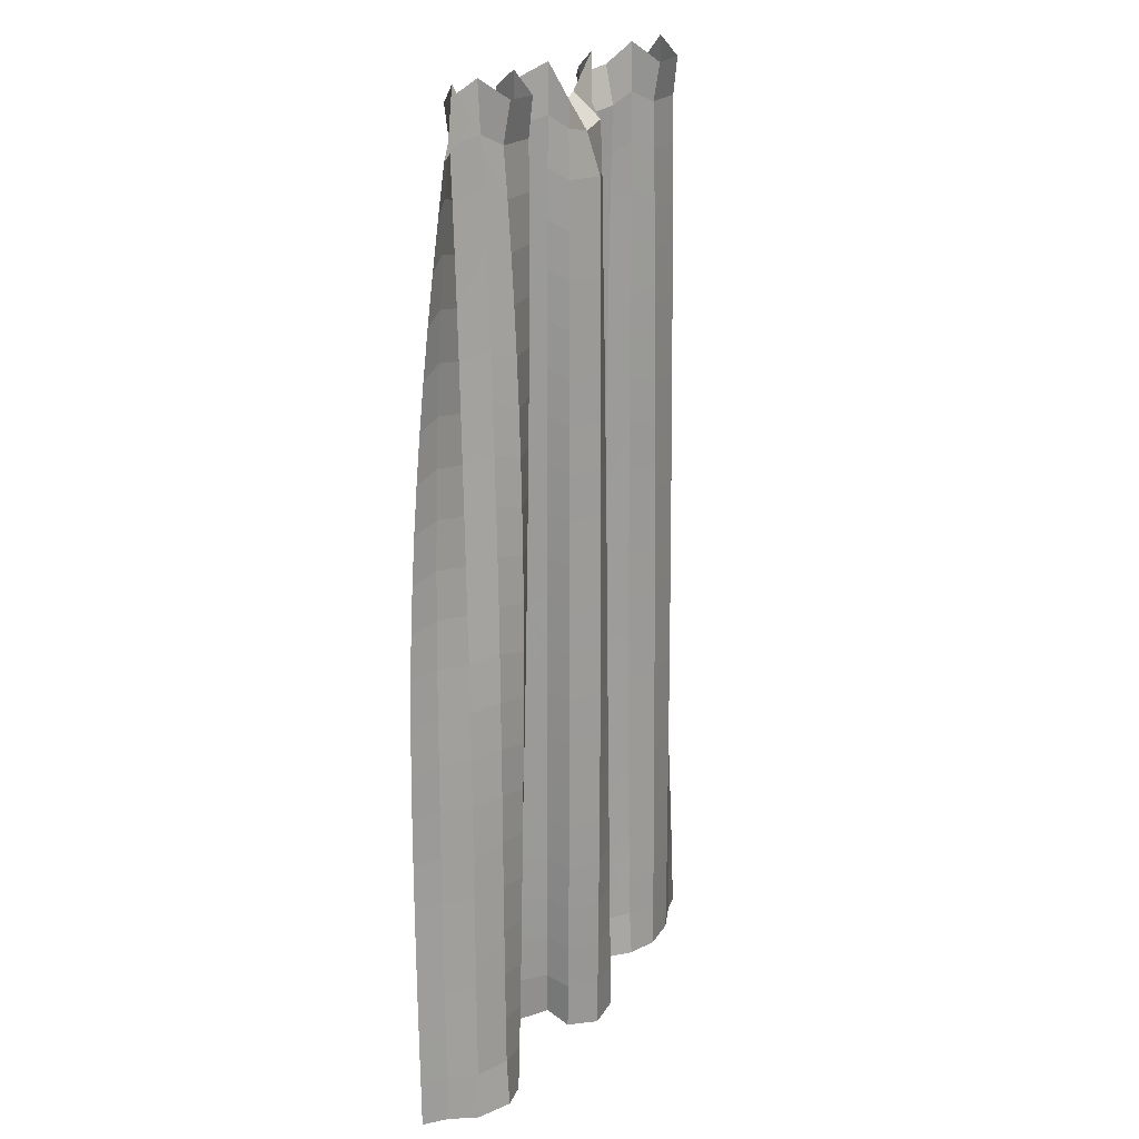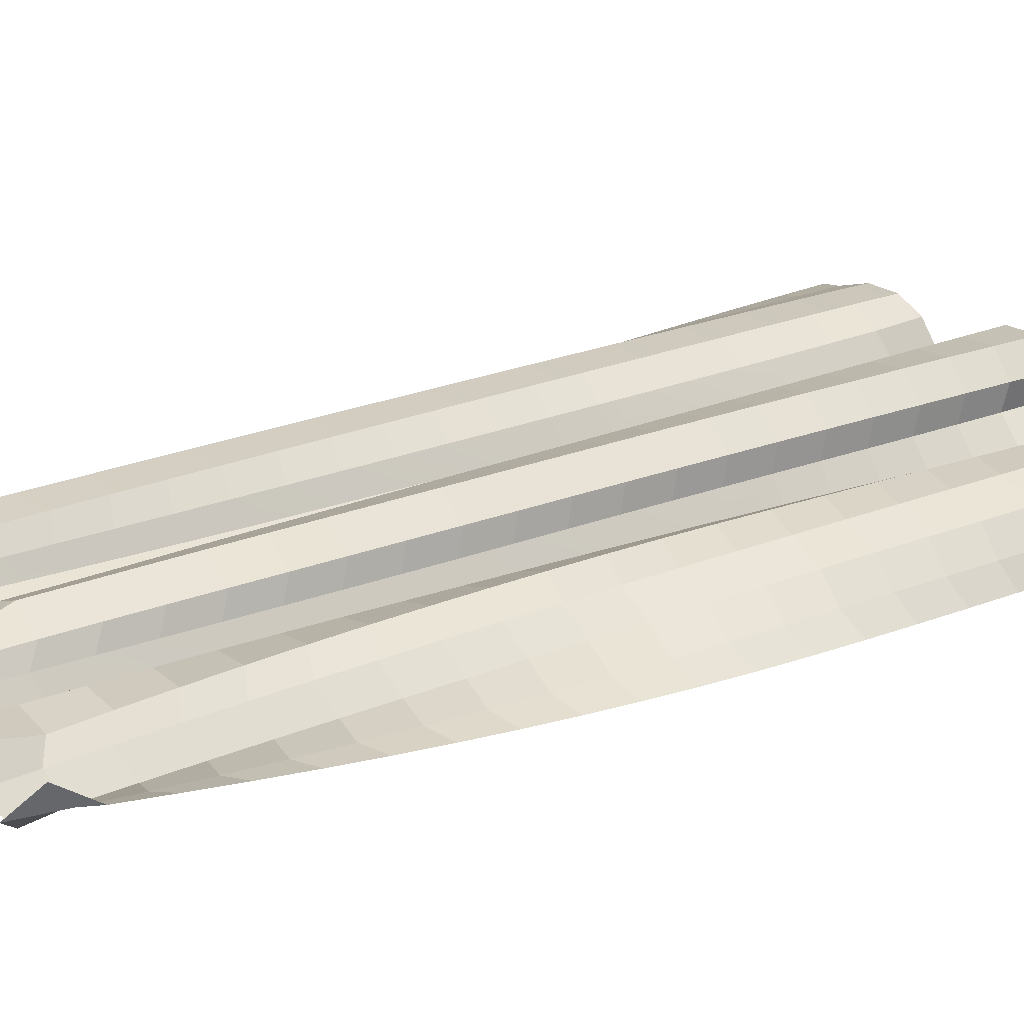
<metadata>
{"format":"obj","ext":"obj","renderer":"f3d","projection":"perspective","resolution":1024,"background":"white","views":[{"elev":20.1,"azim":-62.3,"up":"+Y"},{"elev":24.7,"azim":-122.5,"up":"+Z"}]}
</metadata>
<code>
o Plane.001_Plane.002
v 1.017 2.239 -0.9923
v 0.9808 2.205 -0.981
v 1.016 2.278 -0.9378
v 1.028 2.35 -0.9882
v 2.011 2.206 -1.018
v 1.987 2.238 -0.9878
v 1.979 2.35 -0.9882
v 1.994 2.284 -1.041
v 1.953 2.218 -0.9412
v 1.95 2.307 -0.93
v 1.861 2.214 -0.9477
v 1.857 2.303 -0.9308
v 1.83 2.237 -0.9881
v 1.829 2.35 -0.9882
v 1.804 2.207 -1.023
v 1.815 2.297 -1.046
v 1.731 2.188 -1.062
v 1.74 2.279 -1.083
v 1.658 2.208 -1.023
v 1.671 2.308 -1.043
v 1.63 2.237 -0.9871
v 1.629 2.35 -0.9882
v 1.606 2.207 -0.9535
v 1.568 2.27 -1.001
v 1.516 2.195 -0.9406
v 1.496 2.232 -1.002
v 1.453 2.208 -0.9522
v 1.45 2.266 -0.9476
v 1.428 2.237 -0.9893
v 1.429 2.35 -0.9882
v 1.398 2.218 -1.034
v 1.399 2.314 -1.048
v 1.305 2.217 -1.034
v 1.306 2.309 -1.047
v 1.279 2.237 -0.9909
v 1.279 2.35 -0.9882
v 1.258 2.215 -0.9427
v 1.252 2.304 -0.9299
v 1.166 2.213 -0.951
v 1.16 2.307 -0.9307
v 1.129 2.238 -0.9825
v 1.128 2.35 -0.9882
v 1.078 2.219 -1.026
v 1.078 2.304 -1.037
v 2.157 0.001636 -0.9988
v 2.09 0.01538 -0.9797
v 2.082 0.1256 -0.9779
v 2.152 0.112 -1.001
v 2.079 0.2361 -0.9782
v 2.147 0.2224 -1.003
v 2.075 0.3467 -0.9789
v 2.142 0.3327 -1.005
v 2.072 0.4574 -0.9797
v 2.137 0.443 -1.008
v 2.068 0.5681 -0.9805
v 2.13 0.5533 -1.011
v 2.064 0.6789 -0.9812
v 2.124 0.6636 -1.013
v 2.06 0.7897 -0.9819
v 2.117 0.7739 -1.016
v 2.056 0.9006 -0.9826
v 2.11 0.8842 -1.018
v 2.051 1.012 -0.9832
v 2.103 0.9945 -1.02
v 2.047 1.123 -0.9837
v 2.096 1.105 -1.021
v 2.042 1.234 -0.9843
v 2.088 1.215 -1.022
v 2.037 1.345 -0.9848
v 2.08 1.325 -1.023
v 2.032 1.456 -0.9853
v 2.073 1.436 -1.024
v 2.026 1.568 -0.9857
v 2.065 1.546 -1.024
v 2.021 1.679 -0.9861
v 2.057 1.656 -1.024
v 2.015 1.791 -0.9865
v 2.048 1.766 -1.024
v 2.009 1.902 -0.9869
v 2.04 1.877 -1.023
v 2.002 2.014 -0.9872
v 2.031 1.987 -1.022
v 1.995 2.126 -0.9876
v 2.021 2.097 -1.02
v 2.008 0.005606 -0.9503
v 2.006 0.1161 -0.9485
v 2.004 0.2266 -0.9477
v 2.001 0.3372 -0.9468
v 1.999 0.4478 -0.9461
v 1.997 0.5584 -0.9455
v 1.994 0.669 -0.9448
v 1.992 0.7796 -0.9442
v 1.989 0.8903 -0.9436
v 1.987 1.001 -0.9431
v 1.984 1.112 -0.9427
v 1.981 1.222 -0.9423
v 1.978 1.333 -0.9419
v 1.975 1.444 -0.9416
v 1.972 1.554 -0.9413
v 1.969 1.665 -0.941
v 1.966 1.775 -0.9408
v 1.963 1.886 -0.9407
v 1.96 1.997 -0.9407
v 1.956 2.107 -0.9407
v 1.916 0.002909 -0.9444
v 1.914 0.1134 -0.9433
v 1.912 0.2239 -0.943
v 1.909 0.3345 -0.9428
v 1.907 0.445 -0.9427
v 1.905 0.5555 -0.9427
v 1.902 0.6661 -0.9426
v 1.9 0.7766 -0.9425
v 1.897 0.8871 -0.9424
v 1.895 0.9977 -0.9423
v 1.892 1.108 -0.9423
v 1.889 1.219 -0.9423
v 1.886 1.329 -0.9423
v 1.883 1.44 -0.9423
v 1.88 1.55 -0.9424
v 1.877 1.661 -0.9426
v 1.874 1.772 -0.943
v 1.871 1.882 -0.9435
v 1.867 1.993 -0.9444
v 1.864 2.103 -0.9458
v 1.831 0.01025 -0.9656
v 1.84 0.119 -0.9759
v 1.841 0.2295 -0.979
v 1.842 0.3402 -0.9813
v 1.842 0.4509 -0.9828
v 1.841 0.5618 -0.984
v 1.841 0.6727 -0.9849
v 1.84 0.7838 -0.9857
v 1.839 0.8949 -0.9863
v 1.838 1.006 -0.9868
v 1.838 1.117 -0.9873
v 1.837 1.229 -0.9877
v 1.836 1.34 -0.988
v 1.835 1.452 -0.9883
v 1.834 1.564 -0.9884
v 1.834 1.676 -0.9884
v 1.833 1.788 -0.9884
v 1.832 1.9 -0.9883
v 1.831 2.012 -0.9882
v 1.83 2.124 -0.9881
v 1.799 -0.004712 -1.026
v 1.801 0.1057 -1.029
v 1.802 0.2161 -1.032
v 1.803 0.3266 -1.033
v 1.804 0.4372 -1.035
v 1.805 0.5477 -1.036
v 1.805 0.6583 -1.037
v 1.806 0.7689 -1.037
v 1.806 0.8795 -1.037
v 1.807 0.9901 -1.038
v 1.807 1.101 -1.038
v 1.808 1.211 -1.038
v 1.808 1.322 -1.037
v 1.808 1.433 -1.037
v 1.808 1.544 -1.036
v 1.808 1.654 -1.035
v 1.808 1.765 -1.033
v 1.808 1.876 -1.032
v 1.808 1.986 -1.03
v 1.808 2.097 -1.027
v 1.72 -0.005371 -1.061
v 1.721 0.1052 -1.063
v 1.722 0.2157 -1.064
v 1.722 0.3263 -1.065
v 1.723 0.437 -1.066
v 1.723 0.5476 -1.067
v 1.724 0.6583 -1.068
v 1.725 0.769 -1.069
v 1.725 0.8797 -1.069
v 1.726 0.9905 -1.07
v 1.726 1.101 -1.07
v 1.727 1.212 -1.07
v 1.728 1.323 -1.071
v 1.728 1.433 -1.07
v 1.729 1.544 -1.07
v 1.73 1.655 -1.069
v 1.73 1.765 -1.068
v 1.731 1.876 -1.066
v 1.731 1.986 -1.065
v 1.731 2.097 -1.064
v 1.642 -0.003628 -1.026
v 1.642 0.1069 -1.028
v 1.642 0.2174 -1.029
v 1.643 0.3279 -1.031
v 1.644 0.4385 -1.032
v 1.644 0.5491 -1.033
v 1.645 0.6596 -1.033
v 1.646 0.7702 -1.034
v 1.647 0.8808 -1.034
v 1.647 0.9914 -1.034
v 1.648 1.102 -1.035
v 1.649 1.213 -1.035
v 1.65 1.323 -1.035
v 1.651 1.434 -1.034
v 1.652 1.545 -1.034
v 1.653 1.655 -1.033
v 1.654 1.766 -1.032
v 1.655 1.877 -1.03
v 1.655 1.987 -1.028
v 1.658 2.098 -1.026
v 1.647 0.007563 -0.9594
v 1.636 0.1168 -0.9657
v 1.633 0.2274 -0.9677
v 1.631 0.338 -0.9694
v 1.63 0.4488 -0.9711
v 1.629 0.5597 -0.9726
v 1.629 0.6707 -0.9739
v 1.628 0.7818 -0.9751
v 1.628 0.893 -0.9763
v 1.628 1.004 -0.9774
v 1.628 1.116 -0.9784
v 1.628 1.227 -0.9795
v 1.628 1.339 -0.9806
v 1.629 1.45 -0.9815
v 1.629 1.562 -0.9824
v 1.629 1.674 -0.9832
v 1.629 1.786 -0.984
v 1.63 1.899 -0.9847
v 1.63 2.011 -0.9853
v 1.63 2.124 -0.986
v 1.601 -0.004497 -0.9112
v 1.601 0.106 -0.9125
v 1.601 0.2166 -0.9138
v 1.6 0.3271 -0.9154
v 1.6 0.4376 -0.9171
v 1.6 0.5481 -0.9187
v 1.599 0.6587 -0.9204
v 1.599 0.7692 -0.9221
v 1.599 0.8798 -0.9238
v 1.599 0.9904 -0.9255
v 1.6 1.101 -0.9273
v 1.6 1.212 -0.9291
v 1.601 1.322 -0.931
v 1.601 1.433 -0.9331
v 1.601 1.543 -0.9353
v 1.602 1.654 -0.9375
v 1.602 1.765 -0.9399
v 1.602 1.875 -0.9427
v 1.603 1.986 -0.9457
v 1.606 2.096 -0.9488
v 1.51 -0.004542 -0.9023
v 1.51 0.106 -0.9013
v 1.51 0.2166 -0.9006
v 1.51 0.3272 -0.9
v 1.511 0.4379 -0.8995
v 1.511 0.5486 -0.8993
v 1.512 0.6593 -0.8992
v 1.512 0.77 -0.8993
v 1.513 0.8807 -0.8996
v 1.514 0.9914 -0.9003
v 1.515 1.102 -0.9013
v 1.516 1.213 -0.9021
v 1.517 1.323 -0.903
v 1.518 1.434 -0.9039
v 1.52 1.545 -0.9052
v 1.521 1.655 -0.9065
v 1.522 1.766 -0.9078
v 1.524 1.876 -0.9097
v 1.527 1.987 -0.9126
v 1.529 2.097 -0.9149
v 1.459 -0.003129 -0.9586
v 1.456 0.1073 -0.9559
v 1.453 0.2177 -0.9535
v 1.451 0.3281 -0.9514
v 1.45 0.4387 -0.9497
v 1.448 0.5492 -0.9484
v 1.447 0.6597 -0.9473
v 1.447 0.7703 -0.9465
v 1.446 0.8809 -0.9459
v 1.446 0.9915 -0.9458
v 1.447 1.102 -0.9459
v 1.447 1.213 -0.9461
v 1.447 1.323 -0.946
v 1.446 1.434 -0.9459
v 1.446 1.545 -0.9458
v 1.446 1.655 -0.9459
v 1.447 1.766 -0.9461
v 1.447 1.877 -0.9465
v 1.448 1.987 -0.9472
v 1.45 2.098 -0.9493
v 1.476 0.01164 -1.024
v 1.461 0.1202 -1.017
v 1.456 0.2306 -1.014
v 1.452 0.3411 -1.012
v 1.449 0.4518 -1.01
v 1.447 0.5626 -1.008
v 1.445 0.6735 -1.006
v 1.443 0.7845 -1.005
v 1.442 0.8956 -1.003
v 1.44 1.007 -1.002
v 1.439 1.118 -1.001
v 1.438 1.229 -1.001
v 1.436 1.341 -0.9999
v 1.435 1.453 -0.9989
v 1.434 1.564 -0.9976
v 1.433 1.676 -0.9963
v 1.431 1.788 -0.995
v 1.43 1.9 -0.9936
v 1.429 2.012 -0.992
v 1.428 2.125 -0.9904
v 1.41 0.006702 -1.071
v 1.409 0.1172 -1.07
v 1.409 0.2278 -1.069
v 1.408 0.3383 -1.068
v 1.407 0.4489 -1.066
v 1.407 0.5595 -1.065
v 1.406 0.67 -1.063
v 1.406 0.7806 -1.062
v 1.405 0.8912 -1.061
v 1.404 1.002 -1.06
v 1.404 1.112 -1.059
v 1.403 1.223 -1.058
v 1.403 1.334 -1.056
v 1.402 1.444 -1.054
v 1.402 1.555 -1.052
v 1.401 1.666 -1.05
v 1.4 1.776 -1.047
v 1.4 1.887 -1.044
v 1.399 1.997 -1.041
v 1.398 2.108 -1.038
v 1.317 0.00599 -1.071
v 1.317 0.1165 -1.071
v 1.316 0.2271 -1.071
v 1.316 0.3377 -1.07
v 1.315 0.4483 -1.069
v 1.315 0.5589 -1.069
v 1.314 0.6695 -1.068
v 1.314 0.7801 -1.067
v 1.313 0.8907 -1.065
v 1.312 1.001 -1.064
v 1.312 1.112 -1.063
v 1.311 1.223 -1.061
v 1.311 1.333 -1.06
v 1.31 1.444 -1.058
v 1.31 1.554 -1.055
v 1.309 1.665 -1.053
v 1.308 1.776 -1.05
v 1.308 1.886 -1.047
v 1.307 1.996 -1.043
v 1.306 2.107 -1.039
v 1.247 0.01217 -1.032
v 1.253 0.1223 -1.028
v 1.255 0.2329 -1.026
v 1.258 0.3435 -1.024
v 1.259 0.4542 -1.022
v 1.261 0.565 -1.02
v 1.262 0.6758 -1.018
v 1.263 0.7868 -1.017
v 1.265 0.8978 -1.015
v 1.266 1.009 -1.014
v 1.267 1.12 -1.012
v 1.269 1.231 -1.01
v 1.27 1.343 -1.008
v 1.272 1.454 -1.007
v 1.273 1.566 -1.005
v 1.274 1.677 -1.003
v 1.276 1.789 -1.001
v 1.277 1.901 -0.9983
v 1.278 2.013 -0.996
v 1.278 2.125 -0.9935
v 1.213 0.003556 -0.974
v 1.219 0.1137 -0.9704
v 1.224 0.224 -0.9675
v 1.228 0.3344 -0.965
v 1.233 0.4449 -0.9628
v 1.236 0.5554 -0.9608
v 1.24 0.6659 -0.959
v 1.243 0.7765 -0.9574
v 1.246 0.8871 -0.9559
v 1.248 0.9977 -0.9544
v 1.251 1.108 -0.953
v 1.253 1.219 -0.9517
v 1.255 1.33 -0.9504
v 1.256 1.44 -0.9492
v 1.258 1.551 -0.948
v 1.259 1.662 -0.9469
v 1.26 1.772 -0.9458
v 1.26 1.883 -0.9448
v 1.26 1.994 -0.9439
v 1.259 2.104 -0.9432
v 1.148 0.004495 -0.9259
v 1.152 0.1149 -0.9243
v 1.155 0.2254 -0.9228
v 1.158 0.3359 -0.9217
v 1.161 0.4463 -0.9207
v 1.163 0.5568 -0.9198
v 1.166 0.6674 -0.9189
v 1.168 0.7779 -0.918
v 1.17 0.8884 -0.9172
v 1.172 0.9989 -0.9166
v 1.173 1.109 -0.9163
v 1.174 1.22 -0.9166
v 1.174 1.331 -0.9174
v 1.174 1.441 -0.9188
v 1.173 1.552 -0.9208
v 1.172 1.662 -0.9234
v 1.171 1.773 -0.9268
v 1.17 1.883 -0.9311
v 1.168 1.993 -0.9365
v 1.167 2.103 -0.9428
v 1.063 0.01884 -0.9024
v 1.07 0.1278 -0.9129
v 1.072 0.2383 -0.9154
v 1.075 0.3488 -0.9178
v 1.078 0.4595 -0.92
v 1.081 0.5702 -0.9221
v 1.084 0.681 -0.9243
v 1.087 0.7919 -0.9267
v 1.091 0.9028 -0.9292
v 1.095 1.014 -0.9319
v 1.099 1.125 -0.9348
v 1.103 1.236 -0.9382
v 1.106 1.347 -0.9421
v 1.11 1.458 -0.9464
v 1.114 1.569 -0.951
v 1.117 1.68 -0.9558
v 1.12 1.792 -0.9609
v 1.123 1.903 -0.9661
v 1.126 2.015 -0.9715
v 1.128 2.126 -0.977
v 0.9868 0.01579 -0.9402
v 0.989 0.1263 -0.9421
v 0.9921 0.2367 -0.9447
v 0.9954 0.3471 -0.9473
v 0.999 0.4574 -0.9499
v 1.003 0.5678 -0.9526
v 1.007 0.6781 -0.9555
v 1.012 0.7884 -0.9587
v 1.017 0.8987 -0.9622
v 1.023 1.009 -0.9666
v 1.03 1.119 -0.9724
v 1.038 1.228 -0.9789
v 1.045 1.338 -0.9849
v 1.051 1.448 -0.9906
v 1.057 1.558 -0.9961
v 1.063 1.668 -1.001
v 1.068 1.778 -1.007
v 1.072 1.889 -1.012
v 1.075 1.999 -1.017
v 1.078 2.109 -1.022
v 0.9433 0.01807 -0.9994
v 0.9452 0.1286 -0.9986
v 0.9462 0.2392 -1
v 0.9474 0.3498 -1.002
v 0.9489 0.4605 -1.003
v 0.9505 0.5713 -1.005
v 0.9523 0.6821 -1.006
v 0.9541 0.793 -1.007
v 0.9561 0.904 -1.008
v 0.9581 1.015 -1.009
v 0.9603 1.126 -1.01
v 0.9629 1.237 -1.01
v 0.9662 1.348 -1.01
v 0.9701 1.46 -1.009
v 0.9744 1.571 -1.008
v 0.9793 1.682 -1.007
v 0.9848 1.794 -1.005
v 0.9912 1.905 -1.002
v 0.9985 2.016 -0.9994
v 1.007 2.128 -0.996
v 0.9174 0.00222 -1.051
v 0.9167 0.1128 -1.052
v 0.9156 0.2233 -1.053
v 0.9145 0.3339 -1.053
v 0.9134 0.4445 -1.053
v 0.9121 0.5551 -1.053
v 0.9107 0.6657 -1.052
v 0.909 0.7764 -1.051
v 0.9073 0.887 -1.049
v 0.9058 0.9975 -1.047
v 0.905 1.108 -1.043
v 0.9053 1.219 -1.039
v 0.9067 1.329 -1.034
v 0.9094 1.439 -1.028
v 0.9136 1.549 -1.021
v 0.9194 1.659 -1.015
v 0.9271 1.769 -1.008
v 0.9368 1.878 -1
v 0.9489 1.988 -0.9933
v 0.9635 2.096 -0.9867
f 1 2 3 4
f 5 6 7 8
f 6 9 10 7
f 9 11 12 10
f 11 13 14 12
f 13 15 16 14
f 15 17 18 16
f 17 19 20 18
f 19 21 22 20
f 21 23 24 22
f 23 25 26 24
f 25 27 28 26
f 27 29 30 28
f 29 31 32 30
f 31 33 34 32
f 33 35 36 34
f 35 37 38 36
f 37 39 40 38
f 39 41 42 40
f 41 43 44 42
f 43 1 4 44
f 45 46 47 48
f 48 47 49 50
f 50 49 51 52
f 52 51 53 54
f 54 53 55 56
f 56 55 57 58
f 58 57 59 60
f 60 59 61 62
f 62 61 63 64
f 64 63 65 66
f 66 65 67 68
f 68 67 69 70
f 70 69 71 72
f 72 71 73 74
f 74 73 75 76
f 76 75 77 78
f 78 77 79 80
f 80 79 81 82
f 82 81 83 84
f 84 83 6 5
f 46 85 86 47
f 47 86 87 49
f 49 87 88 51
f 51 88 89 53
f 53 89 90 55
f 55 90 91 57
f 57 91 92 59
f 59 92 93 61
f 61 93 94 63
f 63 94 95 65
f 65 95 96 67
f 67 96 97 69
f 69 97 98 71
f 71 98 99 73
f 73 99 100 75
f 75 100 101 77
f 77 101 102 79
f 79 102 103 81
f 81 103 104 83
f 83 104 9 6
f 85 105 106 86
f 86 106 107 87
f 87 107 108 88
f 88 108 109 89
f 89 109 110 90
f 90 110 111 91
f 91 111 112 92
f 92 112 113 93
f 93 113 114 94
f 94 114 115 95
f 95 115 116 96
f 96 116 117 97
f 97 117 118 98
f 98 118 119 99
f 99 119 120 100
f 100 120 121 101
f 101 121 122 102
f 102 122 123 103
f 103 123 124 104
f 104 124 11 9
f 105 125 126 106
f 106 126 127 107
f 107 127 128 108
f 108 128 129 109
f 109 129 130 110
f 110 130 131 111
f 111 131 132 112
f 112 132 133 113
f 113 133 134 114
f 114 134 135 115
f 115 135 136 116
f 116 136 137 117
f 117 137 138 118
f 118 138 139 119
f 119 139 140 120
f 120 140 141 121
f 121 141 142 122
f 122 142 143 123
f 123 143 144 124
f 124 144 13 11
f 125 145 146 126
f 126 146 147 127
f 127 147 148 128
f 128 148 149 129
f 129 149 150 130
f 130 150 151 131
f 131 151 152 132
f 132 152 153 133
f 133 153 154 134
f 134 154 155 135
f 135 155 156 136
f 136 156 157 137
f 137 157 158 138
f 138 158 159 139
f 139 159 160 140
f 140 160 161 141
f 141 161 162 142
f 142 162 163 143
f 143 163 164 144
f 144 164 15 13
f 145 165 166 146
f 146 166 167 147
f 147 167 168 148
f 148 168 169 149
f 149 169 170 150
f 150 170 171 151
f 151 171 172 152
f 152 172 173 153
f 153 173 174 154
f 154 174 175 155
f 155 175 176 156
f 156 176 177 157
f 157 177 178 158
f 158 178 179 159
f 159 179 180 160
f 160 180 181 161
f 161 181 182 162
f 162 182 183 163
f 163 183 184 164
f 164 184 17 15
f 165 185 186 166
f 166 186 187 167
f 167 187 188 168
f 168 188 189 169
f 169 189 190 170
f 170 190 191 171
f 171 191 192 172
f 172 192 193 173
f 173 193 194 174
f 174 194 195 175
f 175 195 196 176
f 176 196 197 177
f 177 197 198 178
f 178 198 199 179
f 179 199 200 180
f 180 200 201 181
f 181 201 202 182
f 182 202 203 183
f 183 203 204 184
f 184 204 19 17
f 185 205 206 186
f 186 206 207 187
f 187 207 208 188
f 188 208 209 189
f 189 209 210 190
f 190 210 211 191
f 191 211 212 192
f 192 212 213 193
f 193 213 214 194
f 194 214 215 195
f 195 215 216 196
f 196 216 217 197
f 197 217 218 198
f 198 218 219 199
f 199 219 220 200
f 200 220 221 201
f 201 221 222 202
f 202 222 223 203
f 203 223 224 204
f 204 224 21 19
f 205 225 226 206
f 206 226 227 207
f 207 227 228 208
f 208 228 229 209
f 209 229 230 210
f 210 230 231 211
f 211 231 232 212
f 212 232 233 213
f 213 233 234 214
f 214 234 235 215
f 215 235 236 216
f 216 236 237 217
f 217 237 238 218
f 218 238 239 219
f 219 239 240 220
f 220 240 241 221
f 221 241 242 222
f 222 242 243 223
f 223 243 244 224
f 224 244 23 21
f 225 245 246 226
f 226 246 247 227
f 227 247 248 228
f 228 248 249 229
f 229 249 250 230
f 230 250 251 231
f 231 251 252 232
f 232 252 253 233
f 233 253 254 234
f 234 254 255 235
f 235 255 256 236
f 236 256 257 237
f 237 257 258 238
f 238 258 259 239
f 239 259 260 240
f 240 260 261 241
f 241 261 262 242
f 242 262 263 243
f 243 263 264 244
f 244 264 25 23
f 245 265 266 246
f 246 266 267 247
f 247 267 268 248
f 248 268 269 249
f 249 269 270 250
f 250 270 271 251
f 251 271 272 252
f 252 272 273 253
f 253 273 274 254
f 254 274 275 255
f 255 275 276 256
f 256 276 277 257
f 257 277 278 258
f 258 278 279 259
f 259 279 280 260
f 260 280 281 261
f 261 281 282 262
f 262 282 283 263
f 263 283 284 264
f 264 284 27 25
f 265 285 286 266
f 266 286 287 267
f 267 287 288 268
f 268 288 289 269
f 269 289 290 270
f 270 290 291 271
f 271 291 292 272
f 272 292 293 273
f 273 293 294 274
f 274 294 295 275
f 275 295 296 276
f 276 296 297 277
f 277 297 298 278
f 278 298 299 279
f 279 299 300 280
f 280 300 301 281
f 281 301 302 282
f 282 302 303 283
f 283 303 304 284
f 284 304 29 27
f 285 305 306 286
f 286 306 307 287
f 287 307 308 288
f 288 308 309 289
f 289 309 310 290
f 290 310 311 291
f 291 311 312 292
f 292 312 313 293
f 293 313 314 294
f 294 314 315 295
f 295 315 316 296
f 296 316 317 297
f 297 317 318 298
f 298 318 319 299
f 299 319 320 300
f 300 320 321 301
f 301 321 322 302
f 302 322 323 303
f 303 323 324 304
f 304 324 31 29
f 305 325 326 306
f 306 326 327 307
f 307 327 328 308
f 308 328 329 309
f 309 329 330 310
f 310 330 331 311
f 311 331 332 312
f 312 332 333 313
f 313 333 334 314
f 314 334 335 315
f 315 335 336 316
f 316 336 337 317
f 317 337 338 318
f 318 338 339 319
f 319 339 340 320
f 320 340 341 321
f 321 341 342 322
f 322 342 343 323
f 323 343 344 324
f 324 344 33 31
f 325 345 346 326
f 326 346 347 327
f 327 347 348 328
f 328 348 349 329
f 329 349 350 330
f 330 350 351 331
f 331 351 352 332
f 332 352 353 333
f 333 353 354 334
f 334 354 355 335
f 335 355 356 336
f 336 356 357 337
f 337 357 358 338
f 338 358 359 339
f 339 359 360 340
f 340 360 361 341
f 341 361 362 342
f 342 362 363 343
f 343 363 364 344
f 344 364 35 33
f 345 365 366 346
f 346 366 367 347
f 347 367 368 348
f 348 368 369 349
f 349 369 370 350
f 350 370 371 351
f 351 371 372 352
f 352 372 373 353
f 353 373 374 354
f 354 374 375 355
f 355 375 376 356
f 356 376 377 357
f 357 377 378 358
f 358 378 379 359
f 359 379 380 360
f 360 380 381 361
f 361 381 382 362
f 362 382 383 363
f 363 383 384 364
f 364 384 37 35
f 365 385 386 366
f 366 386 387 367
f 367 387 388 368
f 368 388 389 369
f 369 389 390 370
f 370 390 391 371
f 371 391 392 372
f 372 392 393 373
f 373 393 394 374
f 374 394 395 375
f 375 395 396 376
f 376 396 397 377
f 377 397 398 378
f 378 398 399 379
f 379 399 400 380
f 380 400 401 381
f 381 401 402 382
f 382 402 403 383
f 383 403 404 384
f 384 404 39 37
f 385 405 406 386
f 386 406 407 387
f 387 407 408 388
f 388 408 409 389
f 389 409 410 390
f 390 410 411 391
f 391 411 412 392
f 392 412 413 393
f 393 413 414 394
f 394 414 415 395
f 395 415 416 396
f 396 416 417 397
f 397 417 418 398
f 398 418 419 399
f 399 419 420 400
f 400 420 421 401
f 401 421 422 402
f 402 422 423 403
f 403 423 424 404
f 404 424 41 39
f 405 425 426 406
f 406 426 427 407
f 407 427 428 408
f 408 428 429 409
f 409 429 430 410
f 410 430 431 411
f 411 431 432 412
f 412 432 433 413
f 413 433 434 414
f 414 434 435 415
f 415 435 436 416
f 416 436 437 417
f 417 437 438 418
f 418 438 439 419
f 419 439 440 420
f 420 440 441 421
f 421 441 442 422
f 422 442 443 423
f 423 443 444 424
f 424 444 43 41
f 425 445 446 426
f 426 446 447 427
f 427 447 448 428
f 428 448 449 429
f 429 449 450 430
f 430 450 451 431
f 431 451 452 432
f 432 452 453 433
f 433 453 454 434
f 434 454 455 435
f 435 455 456 436
f 436 456 457 437
f 437 457 458 438
f 438 458 459 439
f 439 459 460 440
f 440 460 461 441
f 441 461 462 442
f 442 462 463 443
f 443 463 464 444
f 444 464 1 43
f 445 465 466 446
f 446 466 467 447
f 447 467 468 448
f 448 468 469 449
f 449 469 470 450
f 450 470 471 451
f 451 471 472 452
f 452 472 473 453
f 453 473 474 454
f 454 474 475 455
f 455 475 476 456
f 456 476 477 457
f 457 477 478 458
f 458 478 479 459
f 459 479 480 460
f 460 480 481 461
f 461 481 482 462
f 462 482 483 463
f 463 483 484 464
f 464 484 2 1

</code>
